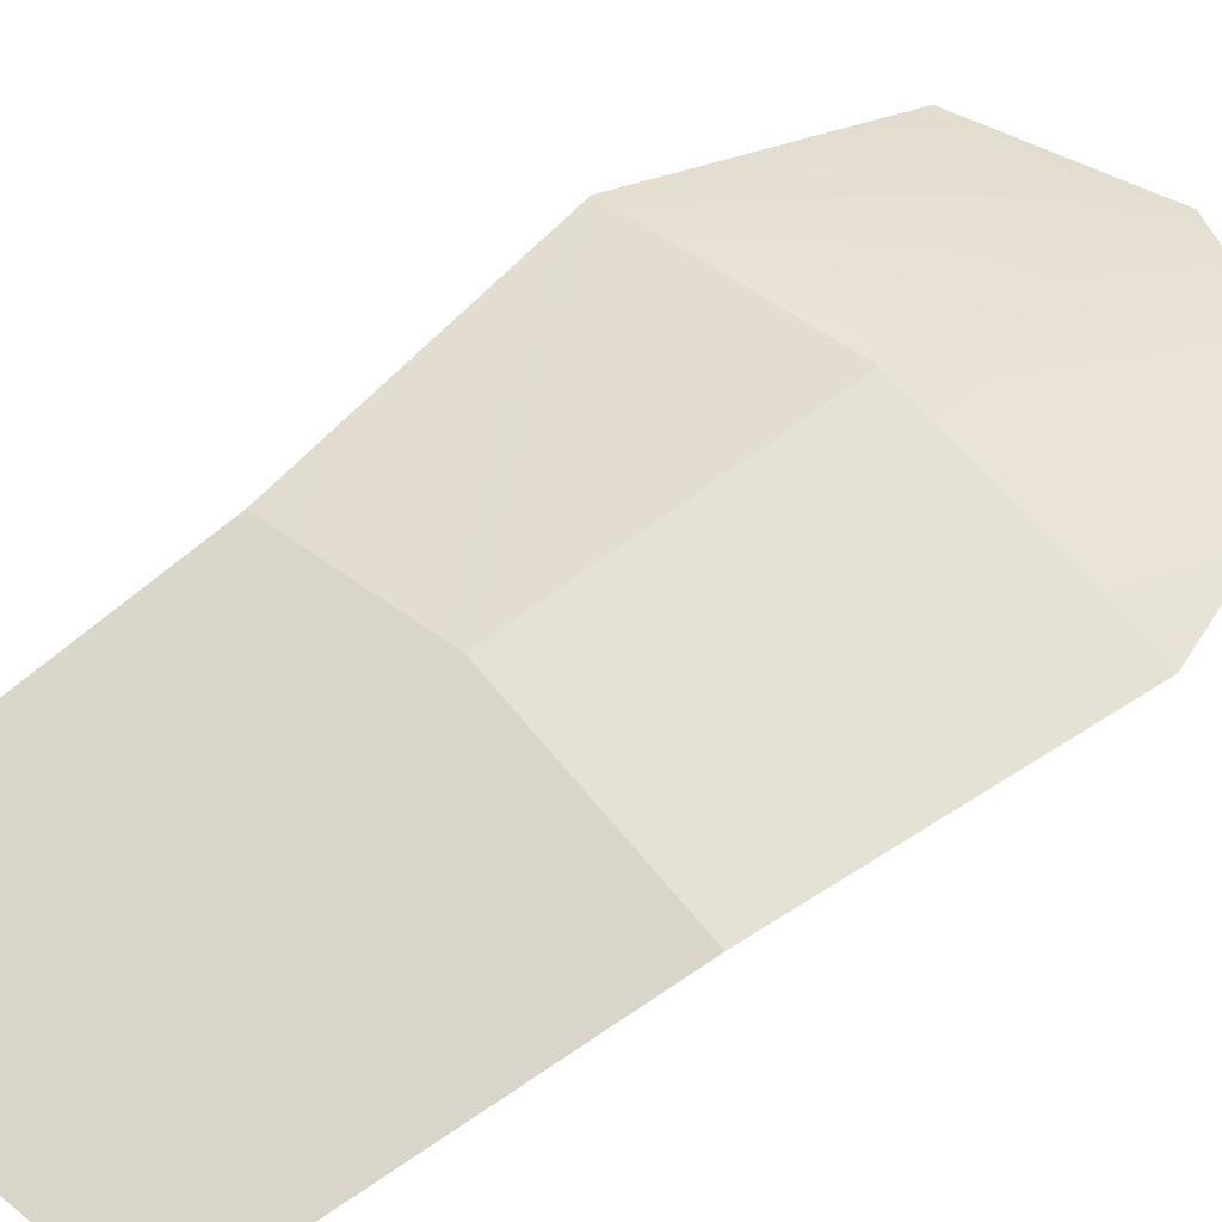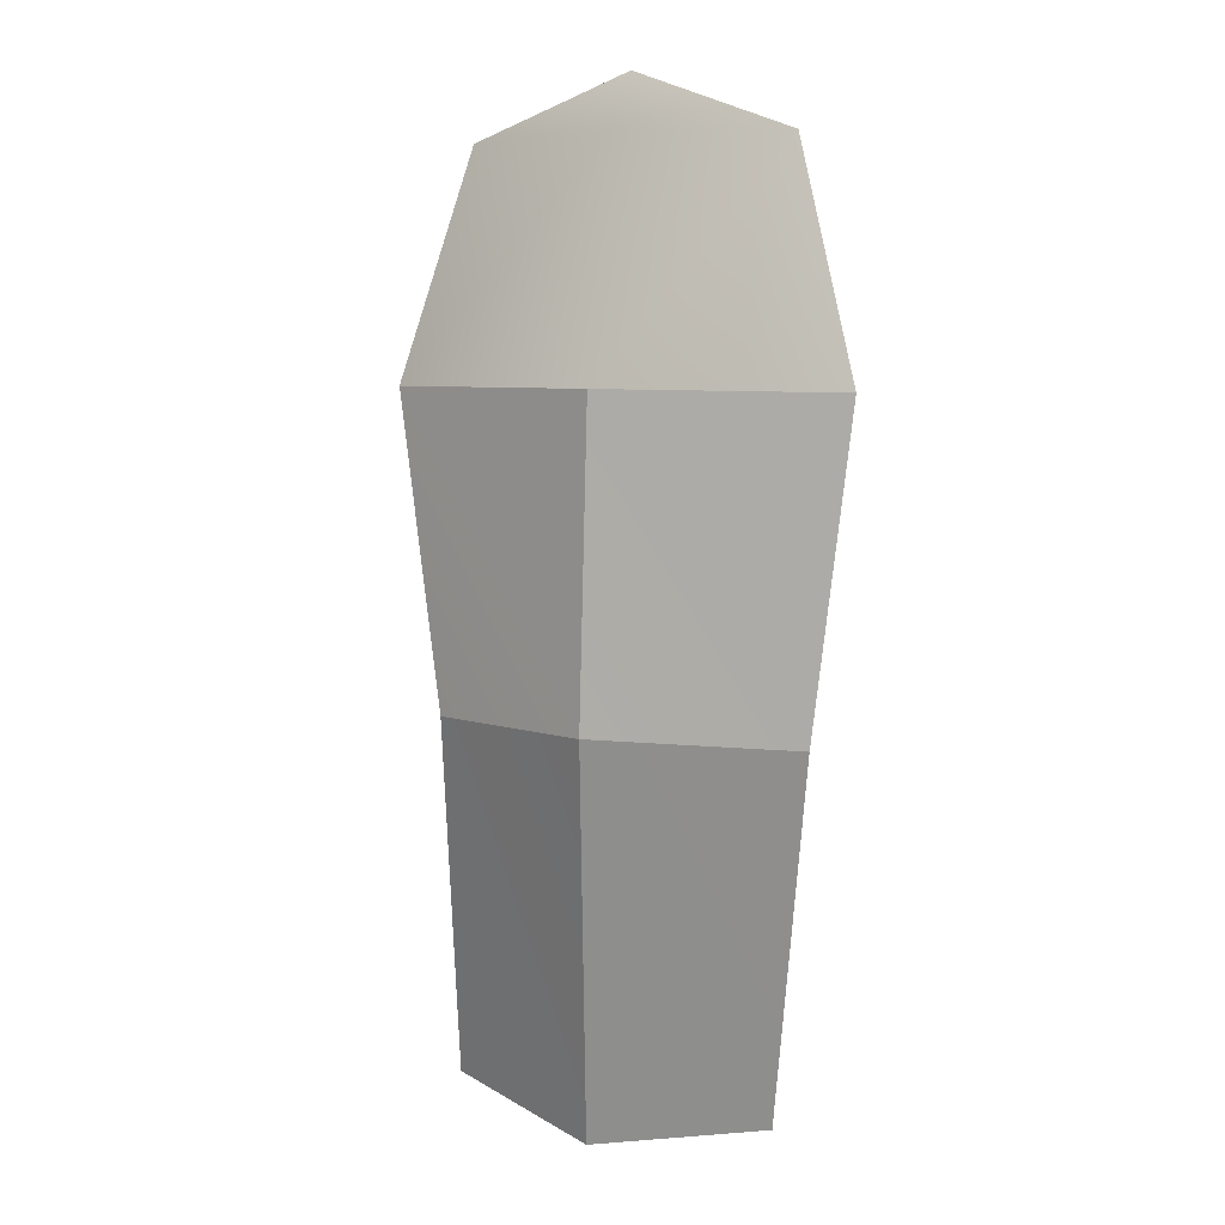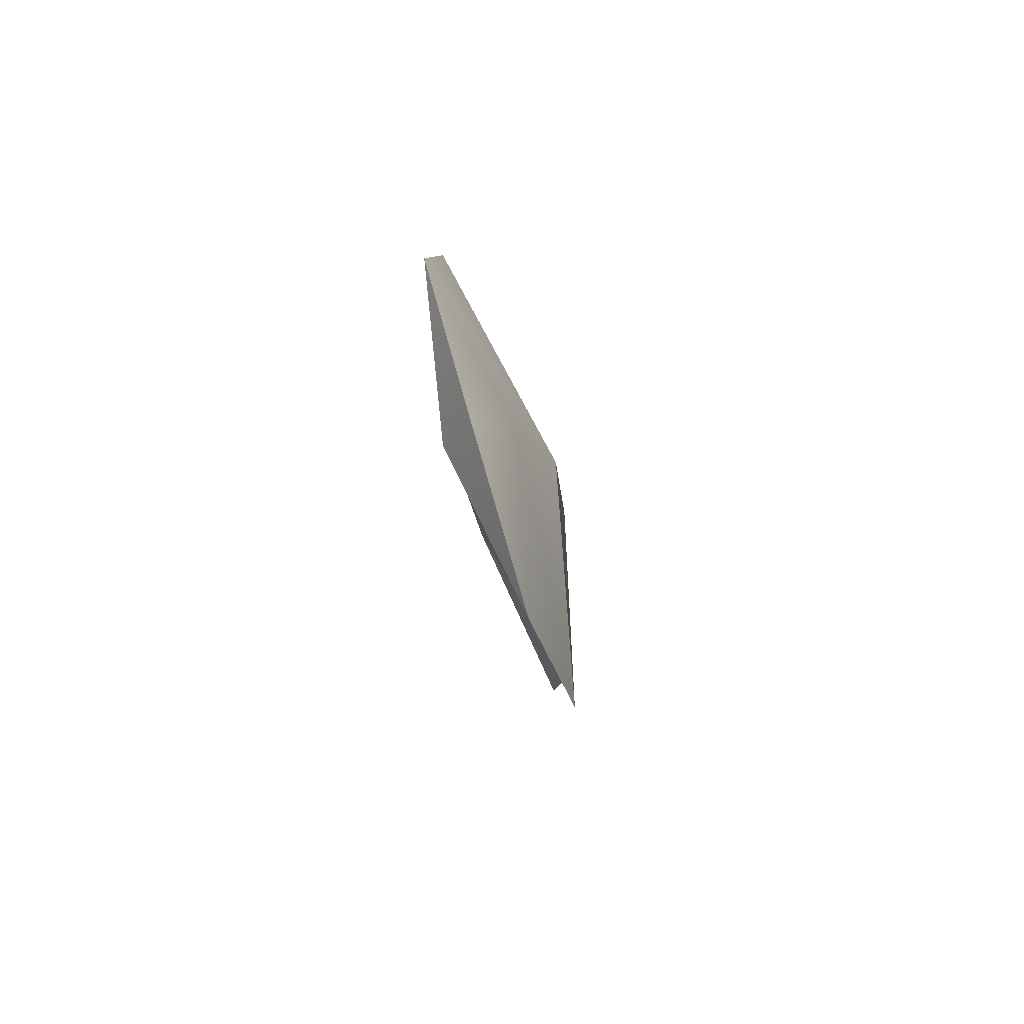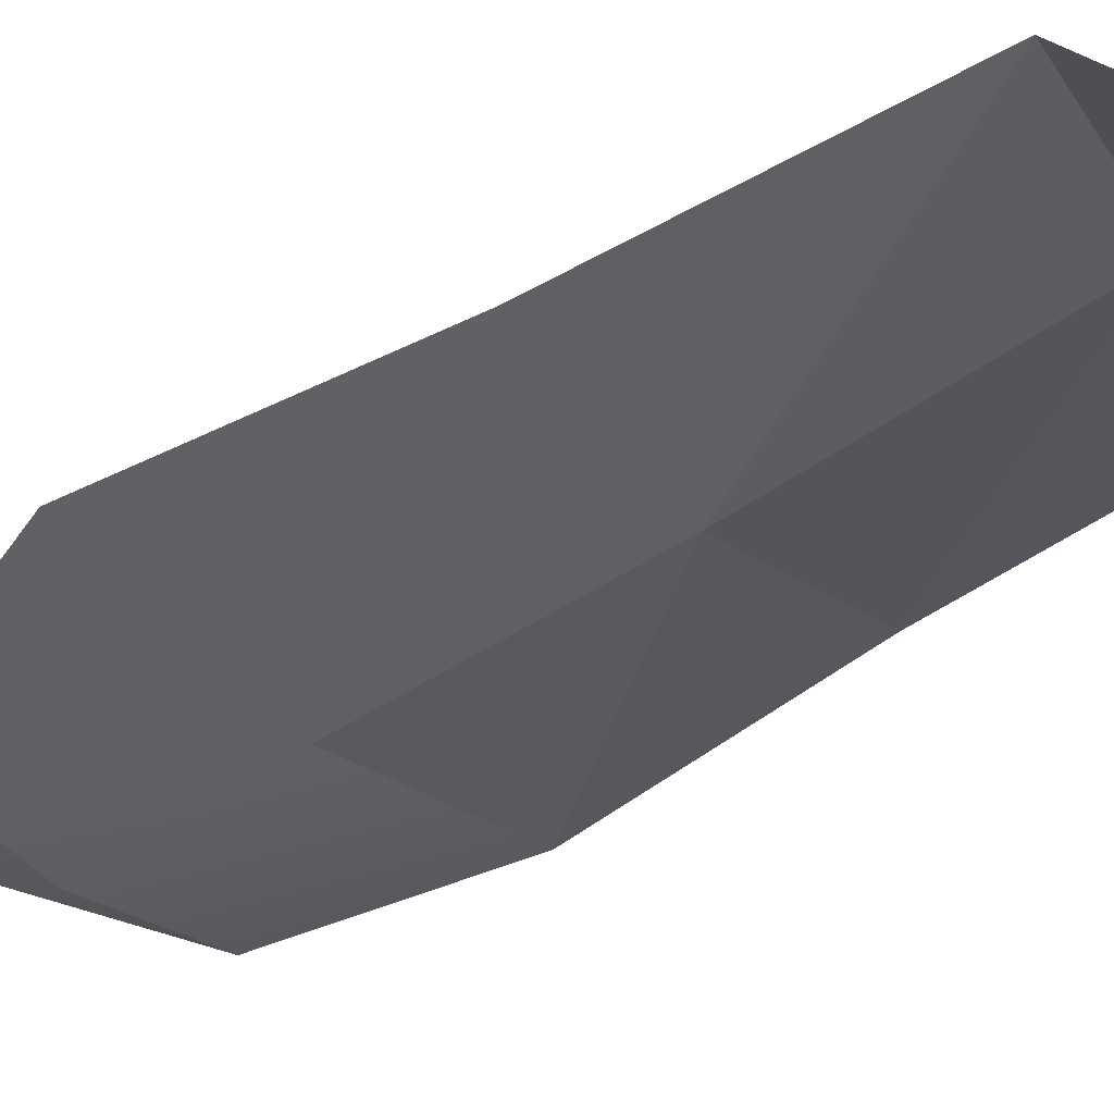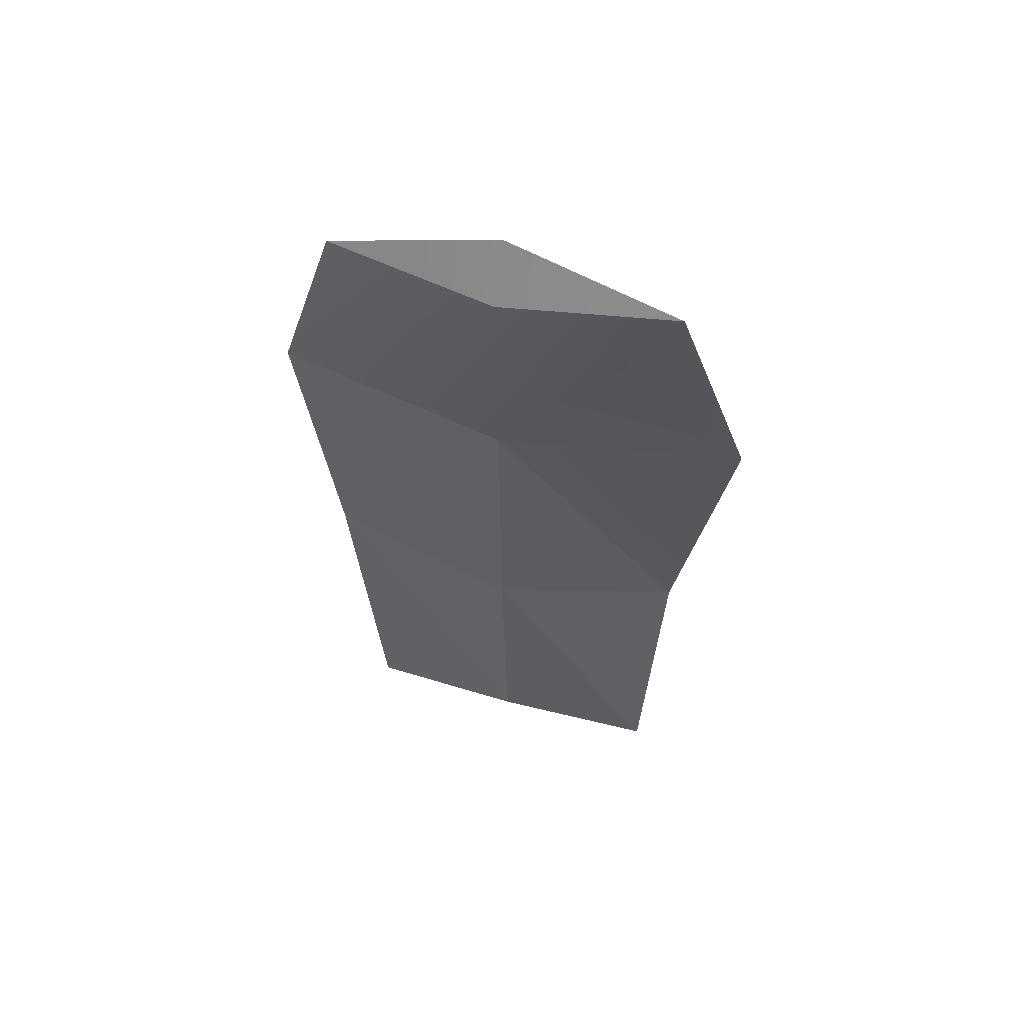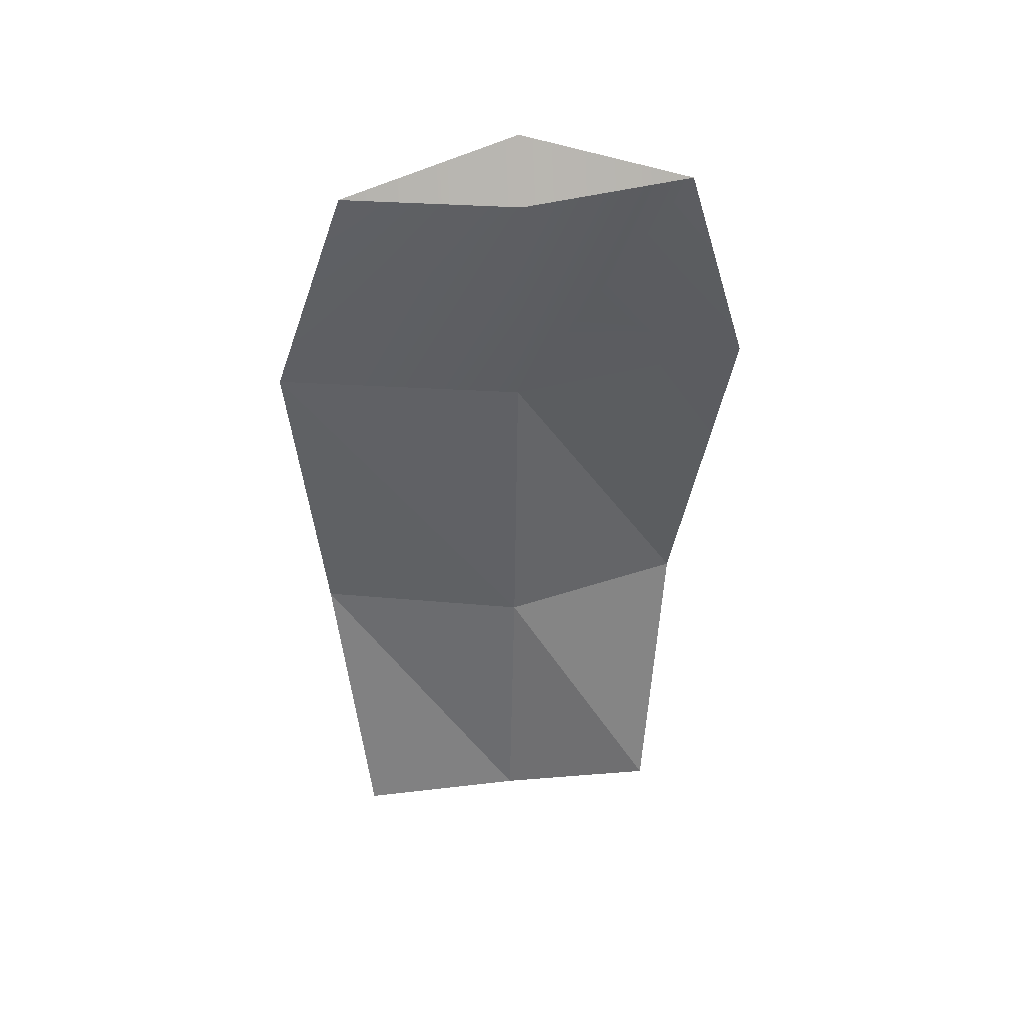
<metadata>
{"format":"obj","ext":"obj","renderer":"f3d","projection":"perspective","resolution":1024,"background":"white","views":[{"elev":53.6,"azim":-132.6,"up":"+Y"},{"elev":7.7,"azim":-149.3,"up":"+Z"},{"elev":79.7,"azim":74.9,"up":"+Z"},{"elev":-37.6,"azim":130.3,"up":"+Y"},{"elev":56.8,"azim":16.9,"up":"+Z"},{"elev":41.0,"azim":-6.4,"up":"+Z"}]}
</metadata>
<code>
g TheTongue
v -0.01315 1.561 0.514
v 0.08345 1.58 0.5146
v -0.0132 1.577 0.5492
v -0.01401 1.57 0.3834
v 0.1226 1.597 0.3838
v -0.01514 1.578 0.203
v -0.01643 1.594 0.01604
v 0.0802 1.605 0.001565
v 0.08996 1.608 0.2033
v -0.01717 1.63 -0.01492
v -0.01603 1.634 0.2052
v -0.1103 1.577 0.5156
v -0.1514 1.593 0.3853
v -0.1325 1.602 0.2047
v -0.1135 1.602 0.002639
v -0.01375 1.599 0.5162
v -0.01486 1.624 0.3857
v 0.08345 1.58 0.5146
v -0.01315 1.561 0.514
v -0.01514 1.578 0.203
v 0.0802 1.605 0.001565
v 0.08996 1.608 0.2033
v 0.0802 1.605 0.001565
v -0.1103 1.577 0.5156
v -0.01643 1.594 0.01604
v -0.1325 1.602 0.2047
v -0.01514 1.578 0.203
v -0.01643 1.594 0.01604
v 0.1226 1.597 0.3838
v 0.08345 1.58 0.5146
v -0.0132 1.577 0.5492
v -0.1103 1.577 0.5156
v -0.1514 1.593 0.3853
v -0.01603 1.634 0.2052
v -0.1135 1.602 0.002639
v -0.01717 1.63 -0.01492
v -0.1325 1.602 0.2047
v -0.01514 1.578 0.203
v -0.1514 1.593 0.3853
v -0.01401 1.57 0.3834
v -0.01514 1.578 0.203
v -0.1325 1.602 0.2047
v -0.1514 1.593 0.3853
v 0.08996 1.608 0.2033
v -0.01401 1.57 0.3834
v 0.08996 1.608 0.2033
v -0.01514 1.578 0.203
v -0.01401 1.57 0.3834
v -0.1325 1.602 0.2047
v -0.01486 1.624 0.3857
v -0.1514 1.593 0.3853
v -0.01603 1.634 0.2052
v -0.01603 1.634 0.2052
v 0.1226 1.597 0.3838
v -0.01486 1.624 0.3857
v 0.08996 1.608 0.2033
g TheTongue_0
f 8 6 7
f 9 20 21
f 25 14 15
f 27 26 28
f 39 38 40
f 42 41 43
f 45 44 5
f 47 46 48
f 3 1 2
f 3 12 1
f 13 19 24
f 4 19 13
f 4 18 19
f 5 18 4
f 10 22 23
f 10 11 22
f 29 16 30
f 17 16 29
f 17 32 16
f 33 32 17
f 35 34 36
f 35 37 34
f 50 49 51
f 50 52 49
f 54 53 55
f 54 56 53
f 31 16 32
f 31 30 16

</code>
